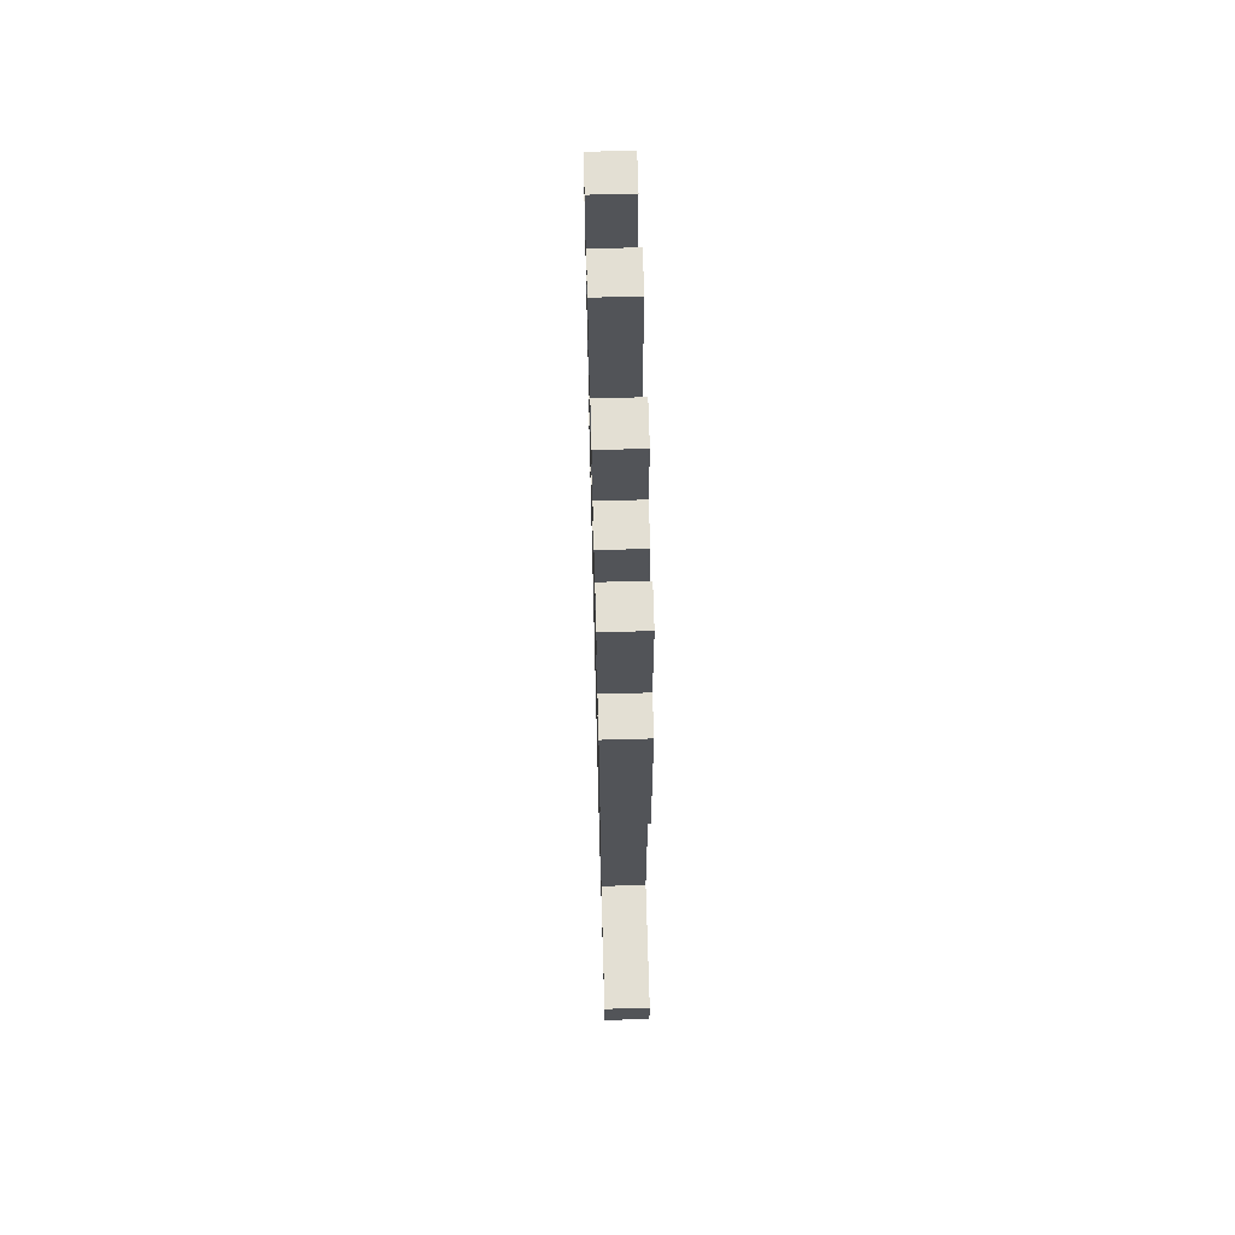
<metadata>
{"format":"obj","ext":"obj","renderer":"f3d","projection":"perspective","resolution":1024,"background":"white","views":[{"elev":67.0,"azim":88.4,"up":"+Z"}]}
</metadata>
<code>
o Cube
v 2 -1 -1
v 2 -1 1
v 2 1 -1
v 2 1 1
v 2 -1 -3.011
v 2 1 -3.011
v 2 -1 -5.022
v 2 1 -5.022
v 2 -1 -7.033
v 2 1 -7.033
v 2 -1 -9.044
v 2 1 -9.044
v 2 -1 -11.05
v 2 1 -11.05
v 2 -1 -13.07
v 2 1 -13.07
v 2 -1 -15.08
v 2 1 -15.08
v 2 -1 -17.09
v 2 1 -17.09
v 2 -1 -19.1
v 2 1 -19.1
v 2 -1 -21.11
v 2 1 -21.11
v 2 -1 -23.12
v 2 1 -23.12
v 2 -1 -25.13
v 2 1 -25.13
v 2 -1 -27.14
v 2 1 -27.14
v 2 -1 -29.15
v 2 1 -29.15
v 2 -1 -31.16
v 2 1 -31.16
v 2 -1 -33.18
v 2 1 -33.18
v 3.992 -1 -1
v 3.992 -1 1
v 3.992 1 -1
v 3.992 1 1
v 3.992 -1 -3.011
v 3.992 1 -3.011
v 3.992 -1 -5.022
v 3.992 1 -5.022
v 3.992 -1 -7.033
v 3.992 1 -7.033
v 3.992 -1 -9.044
v 3.992 1 -9.044
v 3.992 -1 -11.05
v 3.992 1 -11.05
v 3.992 -1 -13.07
v 3.992 1 -13.07
v 3.992 -1 -15.08
v 3.992 1 -15.08
v 3.992 -1 -17.09
v 3.992 1 -17.09
v 3.992 -1 -19.1
v 3.992 1 -19.1
v 3.992 -1 -21.11
v 3.992 1 -21.11
v 3.992 -1 -23.12
v 3.992 1 -23.12
v 3.992 -1 -25.13
v 3.992 1 -25.13
v 3.992 -1 -27.14
v 3.992 1 -27.14
v 3.992 -1 -29.15
v 3.992 1 -29.15
v 3.992 -1 -31.16
v 3.992 1 -31.16
v 2 -1 3.015
v 2 1 3.015
v 3.992 -1 3.015
v 3.992 1 3.015
v 2 -1 5.031
v 2 1 5.031
v 3.992 -1 5.031
v 3.992 1 5.031
v 2 -1 7.046
v 2 1 7.046
v 3.992 -1 7.046
v 3.992 1 7.046
v 2 -1 9.062
v 2 1 9.062
v 3.992 -1 9.062
v 3.992 1 9.062
v 2 -1 11.08
v 2 1 11.08
v 3.992 -1 11.08
v 3.992 1 11.08
v 2 -1 13.09
v 2 1 13.09
v 3.992 -1 13.09
v 3.992 1 13.09
v 2 -1 15.11
v 2 1 15.11
v 3.992 -1 15.11
v 3.992 1 15.11
v 5.921 1 -7.033
v 5.921 1 -9.044
v 5.921 -1 -9.044
v 5.921 -1 -7.033
v 5.921 -1 -5.022
v 5.921 1 -5.022
v 5.921 1 -3.011
v 5.921 -1 -3.011
v 5.921 1 -1
v 5.921 -1 -1
v 5.921 1 1
v 5.921 -1 1
v 5.921 -1 -11.05
v 5.921 1 -11.05
v 5.921 -1 -13.07
v 5.921 1 -13.07
v 5.921 -1 -15.08
v 5.921 1 -15.08
v 5.921 -1 -17.09
v 5.921 1 -17.09
v 5.921 -1 -19.1
v 5.921 1 -19.1
v 5.921 -1 -21.11
v 5.921 1 -21.11
v 5.921 -1 -23.12
v 5.921 1 -23.12
v 5.921 -1 -25.13
v 5.921 1 -25.13
v 5.921 -1 -27.14
v 5.921 1 -27.14
v 5.921 -1 -29.15
v 5.921 1 -29.15
v 5.921 -1 3.015
v 5.921 1 3.015
v 5.921 -1 5.031
v 5.921 1 5.031
v 5.921 -1 7.046
v 5.921 1 7.046
v 5.921 -1 9.062
v 5.921 1 9.062
v 5.921 -1 11.08
v 5.921 1 11.08
v 7.829 1 -7.033
v 7.829 1 -9.044
v 7.829 -1 -9.044
v 7.829 -1 -7.033
v 7.829 -1 -5.022
v 7.829 1 -5.022
v 7.829 1 -3.011
v 7.829 -1 -3.011
v 7.829 1 -1
v 7.829 -1 -1
v 7.829 -1 -11.05
v 7.829 1 -11.05
v 7.829 -1 -13.07
v 7.829 1 -13.07
v 7.829 -1 -15.08
v 7.829 1 -15.08
v 7.829 -1 -17.09
v 7.829 1 -17.09
v 7.829 -1 -19.1
v 7.829 1 -19.1
v 7.829 -1 -21.11
v 7.829 1 -21.11
v 7.829 -1 -23.12
v 7.829 1 -23.12
v 7.829 -1 -25.13
v 7.829 1 -25.13
v 7.829 -1 -27.14
v 7.829 1 -27.14
v 9.708 1 -7.033
v 9.708 1 -9.044
v 9.708 -1 -9.044
v 9.708 -1 -7.033
v 9.708 -1 -5.022
v 9.708 1 -5.022
v 9.708 1 -3.011
v 9.708 -1 -3.011
v 9.708 1 -1
v 9.708 -1 -1
v 9.708 -1 -11.05
v 9.708 1 -11.05
v 9.708 -1 -13.07
v 9.708 1 -13.07
v 9.708 -1 -15.08
v 9.708 1 -15.08
v 9.708 -1 -17.09
v 9.708 1 -17.09
v 9.708 -1 -19.1
v 9.708 1 -19.1
v 9.708 -1 -21.11
v 9.708 1 -21.11
v 9.708 -1 -23.12
v 9.708 1 -23.12
v 9.708 -1 -25.13
v 9.708 1 -25.13
v 7.829 -1 0.9413
v 7.829 1 0.9413
v 9.708 -1 0.9413
v 9.708 1 0.9413
v 7.829 -1 2.883
v 7.829 1 2.883
v 9.708 -1 2.883
v 9.708 1 2.883
v 7.829 -1 4.824
v 7.829 1 4.824
v 9.708 -1 4.824
v 9.708 1 4.824
v 7.829 -1 6.765
v 7.829 1 6.765
v 9.708 -1 6.765
v 9.708 1 6.765
v 7.829 -1 8.706
v 7.829 1 8.706
v 9.708 -1 8.706
v 9.708 1 8.706
v 7.829 -1 10.65
v 7.829 1 10.65
v 9.708 -1 10.65
v 9.708 1 10.65
v 7.829 -1 12.59
v 7.829 1 12.59
v 9.708 -1 12.59
v 9.708 1 12.59
v 11.49 1 -3.011
v 11.49 1 -1
v 11.49 -1 -3.011
v 11.49 -1 -1
v 11.49 -1 0.9413
v 11.49 1 0.9413
v 11.49 -1 2.883
v 11.49 1 2.883
v 11.49 -1 4.824
v 11.49 1 4.824
v 11.49 -1 6.765
v 11.49 1 6.765
v 11.61 -1 -17.09
v 11.61 1 -17.09
v 11.61 -1 -19.1
v 11.61 1 -19.1
v 11.61 -1 -21.11
v 11.61 1 -21.11
v 11.61 -1 -23.12
v 11.61 1 -23.12
v 13.49 -1 -17.09
v 13.49 1 -17.09
v 13.49 -1 -19.1
v 13.49 1 -19.1
v 13.49 -1 -21.11
v 13.49 1 -21.11
v 15.35 -1 -17.09
v 15.35 1 -17.09
v 15.35 -1 -19.1
v 15.35 1 -19.1
v -2 -1 -1
v -2 -1 1
v -0.000155 -1 1
v -0.000155 -1 -1
v -2 1 -1
v -2 1 1
v -0.000155 1 1
v -0.000155 1 -1
v -2 -1 -3.011
v -0.000155 -1 -3.011
v -2 1 -3.011
v -0.000155 1 -3.011
v -2 -1 -5.022
v -0.000155 -1 -5.022
v -2 1 -5.022
v -0.000155 1 -5.022
v -2 -1 -7.033
v -0.000155 -1 -7.033
v -2 1 -7.033
v -0.000155 1 -7.033
v -2 -1 -9.044
v -0.000155 -1 -9.044
v -2 1 -9.044
v -0.000155 1 -9.044
v -2 -1 -11.05
v -0.000155 -1 -11.05
v -2 1 -11.05
v -0.000155 1 -11.05
v -2 -1 -13.07
v -0.000155 -1 -13.07
v -2 1 -13.07
v -0.000155 1 -13.07
v -2 -1 -15.08
v -0.000155 -1 -15.08
v -2 1 -15.08
v -0.000155 1 -15.08
v -2 -1 -17.09
v -0.000155 -1 -17.09
v -2 1 -17.09
v -0.000155 1 -17.09
v -2 -1 -19.1
v -0.000155 -1 -19.1
v -2 1 -19.1
v -0.000155 1 -19.1
v -2 -1 -21.11
v -0.000155 -1 -21.11
v -2 1 -21.11
v -0.000155 1 -21.11
v -2 -1 -23.12
v -0.000155 -1 -23.12
v -2 1 -23.12
v -0.000155 1 -23.12
v -2 -1 -25.13
v -0.000155 -1 -25.13
v -2 1 -25.13
v -0.000155 1 -25.13
v -2 -1 -27.14
v -0.000155 -1 -27.14
v -2 1 -27.14
v -0.000155 1 -27.14
v -2 -1 -29.15
v -0.000155 -1 -29.15
v -2 1 -29.15
v -0.000155 1 -29.15
v -2 -1 -31.16
v -0.000155 -1 -31.16
v -2 1 -31.16
v -0.000155 1 -31.16
v -2 -1 -33.18
v -0.000155 -1 -33.18
v -2 1 -33.18
v -0.000155 1 -33.18
v -3.992 -1 -1
v -3.992 -1 1
v -3.992 1 -1
v -3.992 1 1
v -3.992 -1 -3.011
v -3.992 1 -3.011
v -3.992 -1 -5.022
v -3.992 1 -5.022
v -3.992 -1 -7.033
v -3.992 1 -7.033
v -3.992 -1 -9.044
v -3.992 1 -9.044
v -3.992 -1 -11.05
v -3.992 1 -11.05
v -3.992 -1 -13.07
v -3.992 1 -13.07
v -3.992 -1 -15.08
v -3.992 1 -15.08
v -3.992 -1 -17.09
v -3.992 1 -17.09
v -3.992 -1 -19.1
v -3.992 1 -19.1
v -3.992 -1 -21.11
v -3.992 1 -21.11
v -3.992 -1 -23.12
v -3.992 1 -23.12
v -3.992 -1 -25.13
v -3.992 1 -25.13
v -3.992 -1 -27.14
v -3.992 1 -27.14
v -3.992 -1 -29.15
v -3.992 1 -29.15
v -3.992 -1 -31.16
v -3.992 1 -31.16
v -2 -1 3.015
v -2 1 3.015
v -3.992 -1 3.015
v -3.992 1 3.015
v -2 -1 5.031
v -2 1 5.031
v -3.992 -1 5.031
v -3.992 1 5.031
v -2 -1 7.046
v -2 1 7.046
v -3.992 -1 7.046
v -3.992 1 7.046
v -2 -1 9.062
v -2 1 9.062
v -3.992 -1 9.062
v -3.992 1 9.062
v -2 -1 11.08
v -2 1 11.08
v -3.992 -1 11.08
v -3.992 1 11.08
v -2 -1 13.09
v -2 1 13.09
v -3.992 -1 13.09
v -3.992 1 13.09
v -2 -1 15.11
v -2 1 15.11
v -3.992 -1 15.11
v -3.992 1 15.11
v -5.921 1 -7.033
v -5.921 1 -9.044
v -5.921 -1 -9.044
v -5.921 -1 -7.033
v -5.921 -1 -5.022
v -5.921 1 -5.022
v -5.921 1 -3.011
v -5.921 -1 -3.011
v -5.921 1 -1
v -5.921 -1 -1
v -5.921 1 1
v -5.921 -1 1
v -5.921 -1 -11.05
v -5.921 1 -11.05
v -5.921 -1 -13.07
v -5.921 1 -13.07
v -5.921 -1 -15.08
v -5.921 1 -15.08
v -5.921 -1 -17.09
v -5.921 1 -17.09
v -5.921 -1 -19.1
v -5.921 1 -19.1
v -5.921 -1 -21.11
v -5.921 1 -21.11
v -5.921 -1 -23.12
v -5.921 1 -23.12
v -5.921 -1 -25.13
v -5.921 1 -25.13
v -5.921 -1 -27.14
v -5.921 1 -27.14
v -5.921 -1 -29.15
v -5.921 1 -29.15
v -5.921 -1 3.015
v -5.921 1 3.015
v -5.921 -1 5.031
v -5.921 1 5.031
v -5.921 -1 7.046
v -5.921 1 7.046
v -5.921 -1 9.062
v -5.921 1 9.062
v -5.921 -1 11.08
v -5.921 1 11.08
v -7.829 1 -7.033
v -7.829 1 -9.044
v -7.829 -1 -9.044
v -7.829 -1 -7.033
v -7.829 -1 -5.022
v -7.829 1 -5.022
v -7.829 1 -3.011
v -7.829 -1 -3.011
v -7.829 1 -1
v -7.829 -1 -1
v -7.829 -1 -11.05
v -7.829 1 -11.05
v -7.829 -1 -13.07
v -7.829 1 -13.07
v -7.829 -1 -15.08
v -7.829 1 -15.08
v -7.829 -1 -17.09
v -7.829 1 -17.09
v -7.829 -1 -19.1
v -7.829 1 -19.1
v -7.829 -1 -21.11
v -7.829 1 -21.11
v -7.829 -1 -23.12
v -7.829 1 -23.12
v -7.829 -1 -25.13
v -7.829 1 -25.13
v -7.829 -1 -27.14
v -7.829 1 -27.14
v -9.709 1 -7.033
v -9.709 1 -9.044
v -9.709 -1 -9.044
v -9.709 -1 -7.033
v -9.709 -1 -5.022
v -9.709 1 -5.022
v -9.709 1 -3.011
v -9.709 -1 -3.011
v -9.709 1 -1
v -9.709 -1 -1
v -9.709 -1 -11.05
v -9.709 1 -11.05
v -9.709 -1 -13.07
v -9.709 1 -13.07
v -9.709 -1 -15.08
v -9.709 1 -15.08
v -9.709 -1 -17.09
v -9.709 1 -17.09
v -9.709 -1 -19.1
v -9.709 1 -19.1
v -9.709 -1 -21.11
v -9.709 1 -21.11
v -9.709 -1 -23.12
v -9.709 1 -23.12
v -9.709 -1 -25.13
v -9.709 1 -25.13
v -7.829 -1 0.9413
v -7.829 1 0.9413
v -9.709 -1 0.9413
v -9.709 1 0.9413
v -7.829 -1 2.883
v -7.829 1 2.883
v -9.709 -1 2.883
v -9.709 1 2.883
v -7.829 -1 4.824
v -7.829 1 4.824
v -9.709 -1 4.824
v -9.709 1 4.824
v -7.829 -1 6.765
v -7.829 1 6.765
v -9.709 -1 6.765
v -9.709 1 6.765
v -7.829 -1 8.706
v -7.829 1 8.706
v -9.709 -1 8.706
v -9.709 1 8.706
v -7.829 -1 10.65
v -7.829 1 10.65
v -9.709 -1 10.65
v -9.709 1 10.65
v -7.829 -1 12.59
v -7.829 1 12.59
v -9.709 -1 12.59
v -9.709 1 12.59
v -11.49 1 -3.011
v -11.49 1 -1
v -11.49 -1 -3.011
v -11.49 -1 -1
v -11.49 -1 0.9413
v -11.49 1 0.9413
v -11.49 -1 2.883
v -11.49 1 2.883
v -11.49 -1 4.824
v -11.49 1 4.824
v -11.49 -1 6.765
v -11.49 1 6.765
v -11.61 -1 -17.09
v -11.61 1 -17.09
v -11.61 -1 -19.1
v -11.61 1 -19.1
v -11.61 -1 -21.11
v -11.61 1 -21.11
v -11.61 -1 -23.12
v -11.61 1 -23.12
v -13.49 -1 -17.09
v -13.49 1 -17.09
v -13.49 -1 -19.1
v -13.49 1 -19.1
v -13.49 -1 -21.11
v -13.49 1 -21.11
v -15.35 -1 -17.09
v -15.35 1 -17.09
v -15.35 -1 -19.1
v -15.35 1 -19.1
f 1 2 255 256
f 3 260 259 4
f 9 11 47 45
f 2 4 259 255
f 26 24 60 62
f 1 256 262 5
f 68 67 69 70
f 19 21 57 55
f 260 3 6 264
f 43 45 102 103
f 5 262 266 7
f 264 6 8 268
f 29 31 67 65
f 53 55 117 115
f 8 6 42 44
f 7 266 270 9
f 89 85 137 139
f 9 270 274 11
f 2 1 37 38
f 280 14 16 284
f 11 274 278 13
f 276 12 14 280
f 18 16 52 54
f 61 63 125 123
f 22 20 56 58
f 86 90 140 138
f 13 278 282 15
f 17 286 290 19
f 15 282 286 17
f 284 16 18 288
f 292 20 22 296
f 288 18 20 292
f 5 7 43 41
f 45 47 101 102
f 54 52 114 116
f 15 17 53 51
f 19 290 294 21
f 300 24 26 304
f 21 294 298 23
f 296 22 24 300
f 28 26 62 64
f 24 22 58 60
f 51 53 115 113
f 23 298 302 25
f 81 77 133 135
f 59 61 123 121
f 25 302 306 27
f 304 26 28 308
f 312 30 32 316
f 27 306 310 29
f 308 28 30 312
f 34 32 68 70
f 78 82 136 134
f 25 27 63 61
f 62 60 122 124
f 29 310 314 31
f 40 74 132 109
f 31 314 318 33
f 11 13 49 47
f 36 35 322 324
f 33 318 322 35
f 320 34 36 324
f 34 33 35 36
f 16 14 50 52
f 1 5 41 37
f 2 38 73 71
f 23 25 61 59
f 33 34 70 69
f 13 15 51 49
f 6 3 39 42
f 17 19 55 53
f 27 29 65 63
f 20 18 54 56
f 7 9 45 43
f 30 28 64 66
f 3 4 40 39
f 31 33 69 67
f 21 23 59 57
f 72 71 75 76
f 40 4 72 74
f 4 2 71 72
f 78 76 80 82
f 74 72 76 78
f 42 39 107 105
f 71 73 77 75
f 79 81 85 83
f 49 51 113 111
f 75 77 81 79
f 76 75 79 80
f 86 84 88 90
f 80 79 83 84
f 82 80 84 86
f 90 89 139 140
f 89 90 94 93
f 83 85 89 87
f 84 83 87 88
f 91 93 97 95
f 87 89 93 91
f 88 87 91 92
f 90 88 92 94
f 96 95 97 98
f 92 91 95 96
f 94 92 96 98
f 93 94 98 97
f 128 127 129 130
f 105 107 149 147
f 111 113 153 151
f 106 103 145 148
f 119 121 161 159
f 101 111 151 143
f 117 119 159 157
f 103 102 144 145
f 110 109 132 131
f 133 134 136 135
f 137 138 140 139
f 56 54 116 118
f 63 65 127 125
f 38 37 108 110
f 85 81 135 137
f 58 56 118 120
f 37 41 106 108
f 77 73 131 133
f 67 68 130 129
f 55 57 119 117
f 47 49 111 101
f 68 66 128 130
f 65 67 129 127
f 73 38 110 131
f 41 43 103 106
f 57 59 121 119
f 60 58 120 122
f 166 165 167 168
f 158 156 184 186
f 147 149 177 175
f 144 143 171 172
f 155 157 185 183
f 162 160 188 190
f 148 145 173 176
f 159 161 189 187
f 143 151 179 171
f 166 164 192 194
f 156 154 182 184
f 121 123 163 161
f 113 115 155 153
f 108 106 148 150
f 123 125 165 163
f 126 124 164 166
f 115 117 157 155
f 127 128 168 167
f 118 116 156 158
f 107 108 150 149
f 125 127 167 165
f 102 101 143 144
f 128 126 166 168
f 120 118 158 160
f 191 192 242 241
f 192 191 193 194
f 186 185 235 236
f 189 191 241 239
f 184 183 185 186
f 182 181 183 184
f 180 179 181 182
f 170 171 179 180
f 169 172 171 170
f 174 173 172 169
f 175 176 173 174
f 210 209 233 234
f 164 162 190 192
f 150 148 176 178
f 145 144 172 173
f 151 153 181 179
f 161 163 191 189
f 165 166 194 193
f 149 150 195 196
f 157 159 187 185
f 153 155 183 181
f 163 165 193 191
f 146 147 175 174
f 195 197 201 199
f 177 149 196 198
f 150 178 197 195
f 202 200 204 206
f 198 202 230 228
f 198 196 200 202
f 196 195 199 200
f 204 203 207 208
f 200 199 203 204
f 199 201 205 203
f 206 210 234 232
f 207 209 213 211
f 203 205 209 207
f 197 178 226 227
f 206 204 208 210
f 214 212 216 218
f 209 210 214 213
f 210 208 212 214
f 208 207 211 212
f 215 217 221 219
f 212 211 215 216
f 211 213 217 215
f 213 214 218 217
f 220 219 221 222
f 217 218 222 221
f 218 216 220 222
f 216 215 219 220
f 224 226 225 223
f 227 228 230 229
f 231 232 234 233
f 175 177 224 223
f 201 197 227 229
f 178 176 225 226
f 205 201 229 231
f 209 205 231 233
f 176 175 223 225
f 240 239 241 242
f 236 235 243 244
f 238 236 244 246
f 187 189 239 237
f 185 187 237 235
f 192 190 240 242
f 190 188 238 240
f 188 186 236 238
f 246 245 247 248
f 246 244 250 252
f 237 239 247 245
f 235 237 245 243
f 240 238 246 248
f 239 240 248 247
f 250 249 251 252
f 244 243 249 250
f 243 245 251 249
f 245 246 252 251
f 253 256 255 254
f 257 258 259 260
f 269 333 335 273
f 254 255 259 258
f 303 350 348 299
f 253 261 262 256
f 356 358 357 355
f 289 343 345 293
f 260 264 263 257
f 331 391 390 333
f 261 265 266 262
f 264 268 267 263
f 309 353 355 313
f 341 403 405 343
f 267 332 330 263
f 265 269 270 266
f 377 427 425 373
f 269 273 274 270
f 254 326 325 253
f 280 284 283 279
f 273 277 278 274
f 276 280 279 275
f 287 342 340 283
f 349 411 413 351
f 295 346 344 291
f 374 426 428 378
f 277 281 282 278
f 285 289 290 286
f 281 285 286 282
f 284 288 287 283
f 292 296 295 291
f 288 292 291 287
f 261 329 331 265
f 333 390 389 335
f 342 404 402 340
f 281 339 341 285
f 289 293 294 290
f 300 304 303 299
f 293 297 298 294
f 296 300 299 295
f 307 352 350 303
f 299 348 346 295
f 339 401 403 341
f 297 301 302 298
f 369 423 421 365
f 347 409 411 349
f 301 305 306 302
f 304 308 307 303
f 312 316 315 311
f 305 309 310 306
f 308 312 311 307
f 319 358 356 315
f 366 422 424 370
f 301 349 351 305
f 350 412 410 348
f 309 313 314 310
f 328 397 420 362
f 313 317 318 314
f 273 335 337 277
f 323 324 322 321
f 317 321 322 318
f 320 324 323 319
f 319 323 321 317
f 283 340 338 279
f 253 325 329 261
f 254 359 361 326
f 297 347 349 301
f 317 357 358 319
f 277 337 339 281
f 263 330 327 257
f 285 341 343 289
f 305 351 353 309
f 291 344 342 287
f 265 331 333 269
f 311 354 352 307
f 257 327 328 258
f 313 355 357 317
f 293 345 347 297
f 360 364 363 359
f 328 362 360 258
f 258 360 359 254
f 366 370 368 364
f 362 366 364 360
f 330 393 395 327
f 359 363 365 361
f 367 371 373 369
f 337 399 401 339
f 363 367 369 365
f 364 368 367 363
f 374 378 376 372
f 368 372 371 367
f 370 374 372 368
f 378 428 427 377
f 377 381 382 378
f 371 375 377 373
f 372 376 375 371
f 379 383 385 381
f 375 379 381 377
f 376 380 379 375
f 378 382 380 376
f 384 386 385 383
f 380 384 383 379
f 382 386 384 380
f 381 385 386 382
f 416 418 417 415
f 393 435 437 395
f 399 439 441 401
f 394 436 433 391
f 407 447 449 409
f 389 431 439 399
f 405 445 447 407
f 391 433 432 390
f 396 398 397 395
f 398 419 420 397
f 419 421 422 420
f 421 423 424 422
f 423 425 426 424
f 425 427 428 426
f 344 406 404 342
f 351 413 415 353
f 326 398 396 325
f 373 425 423 369
f 346 408 406 344
f 325 396 394 329
f 365 421 419 361
f 355 417 418 356
f 343 405 407 345
f 335 389 399 337
f 356 418 416 354
f 353 415 417 355
f 361 419 398 326
f 329 394 391 331
f 345 407 409 347
f 348 410 408 346
f 454 456 455 453
f 446 474 472 444
f 435 463 465 437
f 432 460 459 431
f 443 471 473 445
f 450 478 476 448
f 436 464 461 433
f 447 475 477 449
f 431 459 467 439
f 454 482 480 452
f 444 472 470 442
f 409 449 451 411
f 401 441 443 403
f 396 438 436 394
f 411 451 453 413
f 414 454 452 412
f 403 443 445 405
f 415 455 456 416
f 406 446 444 404
f 395 437 438 396
f 413 453 455 415
f 390 432 431 389
f 416 456 454 414
f 408 448 446 406
f 479 529 530 480
f 480 482 481 479
f 474 524 523 473
f 477 527 529 479
f 472 474 473 471
f 470 472 471 469
f 468 470 469 467
f 458 468 467 459
f 457 458 459 460
f 462 457 460 461
f 463 462 461 464
f 498 522 521 497
f 452 480 478 450
f 438 466 464 436
f 433 461 460 432
f 439 467 469 441
f 449 477 479 451
f 453 481 482 454
f 437 484 483 438
f 445 473 475 447
f 441 469 471 443
f 451 479 481 453
f 434 462 463 435
f 483 487 489 485
f 465 486 484 437
f 438 483 485 466
f 490 494 492 488
f 486 516 518 490
f 486 490 488 484
f 484 488 487 483
f 492 496 495 491
f 488 492 491 487
f 487 491 493 489
f 494 520 522 498
f 495 499 501 497
f 491 495 497 493
f 485 515 514 466
f 494 498 496 492
f 502 506 504 500
f 497 501 502 498
f 498 502 500 496
f 496 500 499 495
f 503 507 509 505
f 500 504 503 499
f 499 503 505 501
f 501 505 506 502
f 508 510 509 507
f 505 509 510 506
f 506 510 508 504
f 504 508 507 503
f 512 511 513 514
f 515 517 518 516
f 519 521 522 520
f 463 511 512 465
f 489 517 515 485
f 466 514 513 464
f 493 519 517 489
f 497 521 519 493
f 464 513 511 463
f 528 530 529 527
f 524 532 531 523
f 526 534 532 524
f 475 525 527 477
f 473 523 525 475
f 480 530 528 478
f 478 528 526 476
f 476 526 524 474
f 534 536 535 533
f 534 540 538 532
f 525 533 535 527
f 523 531 533 525
f 528 536 534 526
f 527 535 536 528
f 538 540 539 537
f 532 538 537 531
f 531 537 539 533
f 533 539 540 534
f 272 10 12 276
f 10 8 44 46
f 48 46 99 100
f 50 48 100 112
f 116 114 154 156
f 154 152 180 182
f 141 146 174 169
f 272 276 275 271
f 271 334 332 267
f 336 388 387 334
f 338 400 388 336
f 404 444 442 402
f 442 470 468 440
f 429 457 462 434
f 268 8 10 272
f 64 62 124 126
f 32 30 66 68
f 44 42 105 104
f 316 32 34 320
f 124 122 162 164
f 122 120 160 162
f 104 105 147 146
f 108 107 109 110
f 131 132 134 133
f 135 136 138 137
f 74 78 134 132
f 66 64 126 128
f 39 40 109 107
f 82 86 138 136
f 160 158 186 188
f 202 206 232 230
f 226 224 228 227
f 229 230 232 231
f 177 198 228 224
f 268 272 271 267
f 352 414 412 350
f 315 356 354 311
f 332 392 393 330
f 316 320 319 315
f 412 452 450 410
f 410 450 448 408
f 392 434 435 393
f 362 420 422 366
f 354 416 414 352
f 327 395 397 328
f 370 424 426 374
f 448 476 474 446
f 490 518 520 494
f 514 515 516 512
f 517 519 520 518
f 465 512 516 486
f 14 12 48 50
f 12 10 46 48
f 46 44 104 99
f 52 50 112 114
f 114 112 152 154
f 112 100 142 152
f 99 104 146 141
f 152 142 170 180
f 142 141 169 170
f 100 99 141 142
f 279 338 336 275
f 275 336 334 271
f 334 387 392 332
f 340 402 400 338
f 402 442 440 400
f 400 440 430 388
f 387 429 434 392
f 440 468 458 430
f 430 458 457 429
f 388 430 429 387

</code>
